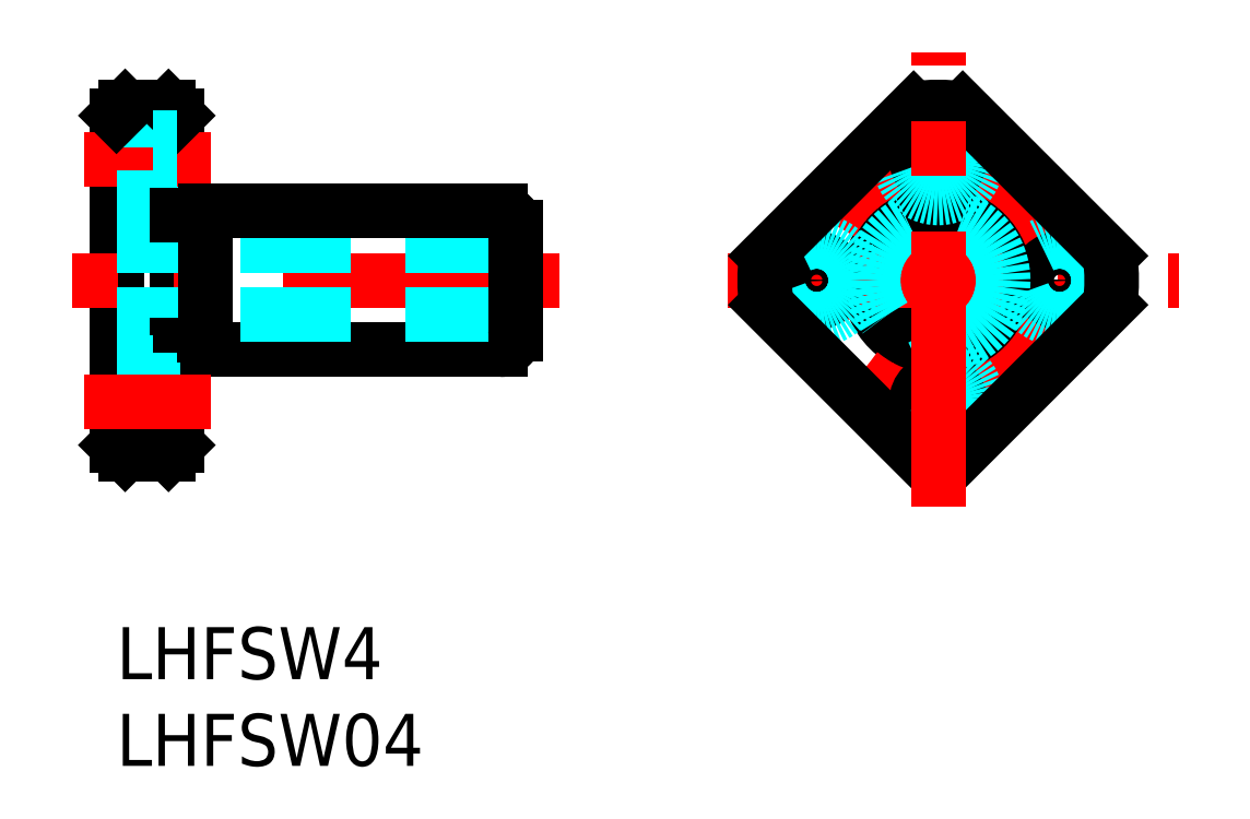
<metadata>
{"format":"dxf","ext":"dxf","renderer":"ezdxf+matplotlib","layout":"modelspace","background":"white","min_lineweight":24,"dpi":150}
</metadata>
<code>
0
SECTION
2
ENTITIES
0
INSERT
8
MSM_CONTINUOUS
2
*U26
10
0
20
0
30
0
0
INSERT
8
MSM_CONTINUOUS
2
*U27
10
0
20
0
30
0
0
LINE
8
MSM_CONTINUOUS
10
6e-16
20
10.5
30
0
11
-1.131e-13
21
29.5
31
0
0
LINE
8
MSM_CONTINUOUS
10
3.5
20
10.5
30
0
11
3.5
21
29.5
31
0
0
LINE
8
MSM_CONTINUOUS
10
5.1
20
16
30
0
11
22.1
21
16
31
0
0
LINE
8
MSM_CENTER
10
25.5
20
20
30
0
11
-2.58
21
20
31
0
0
LINE
8
MSM_DASHED
10
2.1
20
29.25
30
0
11
2.1
21
24.75
31
0
0
LINE
8
MSM_DASHED
10
23
20
18
30
0
11
-4.97e-14
21
18
31
0
0
LINE
8
MSM_DASHED
10
23
20
22
30
0
11
-7.11e-14
21
22
31
0
0
LINE
8
MSM_CONTINUOUS
10
5.1
20
24
30
0
11
22.1
21
24
31
0
0
LINE
8
MSM_CENTER
10
5.42
20
27
30
0
11
-1.847
21
27
31
0
0
LINE
8
MSM_DASHED
10
2.1
20
24.75
30
0
11
6e-16
21
24.75
31
0
0
LINE
8
MSM_DASHED
10
3.5
20
25.75
30
0
11
2.1
21
25.75
31
0
0
LINE
8
MSM_CONTINUOUS
10
23
20
16.9
30
0
11
23
21
23.1
31
0
0
LINE
8
MSM_CONTINUOUS
10
3
20
30
30
0
11
0.5
21
30
31
0
0
LINE
8
MSM_DASHED
10
2.1
20
29.25
30
0
11
6e-16
21
29.25
31
0
0
LINE
8
MSM_CONTINUOUS
10
0.5
20
30
30
0
11
6e-16
21
29.5
31
0
0
LINE
8
MSM_CONTINUOUS
10
3
20
30
30
0
11
3.5
21
29.5
31
0
0
LINE
8
MSM_DASHED
10
3.5
20
28.25
30
0
11
2.1
21
28.25
31
0
0
CIRCLE
8
MSM_CONTINUOUS
10
47.36
20
20
30
0
40
2
0
CIRCLE
8
MSM_CONTINUOUS
10
47.36
20
20
30
0
40
4
0
CIRCLE
8
MSM_CENTER
10
47.36
20
20
30
0
40
7
0
LINE
8
MSM_CENTER
10
35.22
20
20
30
0
11
61.21
21
20
31
0
0
CIRCLE
8
MSM_CONTINUOUS
10
47.36
20
13
30
0
40
1.25
0
CIRCLE
8
MSM_DASHED
10
47.36
20
13
30
0
40
2.25
0
CIRCLE
8
MSM_CONTINUOUS
10
40.36
20
20
30
0
40
1.25
0
CIRCLE
8
MSM_DASHED
10
40.36
20
20
30
0
40
2.25
0
CIRCLE
8
MSM_CONTINUOUS
10
47.36
20
27
30
0
40
1.25
0
CIRCLE
8
MSM_DASHED
10
47.36
20
27
30
0
40
2.25
0
CIRCLE
8
MSM_CONTINUOUS
10
54.36
20
20
30
0
40
1.25
0
CIRCLE
8
MSM_DASHED
10
54.36
20
20
30
0
40
2.25
0
LINE
8
MSM_CONTINUOUS
10
5.1
20
16
30
0
11
5.1
21
24
31
0
0
LINE
8
MSM_CONTINUOUS
10
3.5
20
23.75
30
0
11
5.1
21
23.75
31
0
0
CIRCLE
8
MSM_DASHED
10
47.36
20
20
30
0
40
3.75
0
LINE
8
MSM_CONTINUOUS
10
3.5
20
16.25
30
0
11
5.1
21
16.25
31
0
0
LINE
8
MSM_DASHED
10
2.1
20
10.75
30
0
11
2.1
21
15.25
31
0
0
LINE
8
MSM_DASHED
10
3.5
20
14.25
30
0
11
2.1
21
14.25
31
0
0
LINE
8
MSM_DASHED
10
2.1
20
15.25
30
0
11
6e-16
21
15.25
31
0
0
LINE
8
MSM_CONTINUOUS
10
3
20
10
30
0
11
3.5
21
10.5
31
0
0
LINE
8
MSM_CONTINUOUS
10
0.5
20
10
30
0
11
6e-16
21
10.5
31
0
0
LINE
8
MSM_DASHED
10
3.5
20
11.75
30
0
11
2.1
21
11.75
31
0
0
LINE
8
MSM_DASHED
10
2.1
20
10.75
30
0
11
6e-16
21
10.75
31
0
0
LINE
8
MSM_CONTINUOUS
10
3
20
10
30
0
11
0.5
21
10
31
0
0
LINE
8
MSM_CENTER
10
5.42
20
13
30
0
11
-1.847
21
13
31
0
0
LINE
8
MSM_CONTINUOUS
10
37.46
20
21.41
30
0
11
45.94
21
29.9
31
0
0
LINE
8
MSM_CONTINUOUS
10
57.26
20
21.41
30
0
11
48.77
21
29.9
31
0
0
LINE
8
MSM_CONTINUOUS
10
57.26
20
18.59
30
0
11
48.77
21
10.1
31
0
0
LINE
8
MSM_CONTINUOUS
10
37.46
20
18.59
30
0
11
45.94
21
10.1
31
0
0
ARC
8
MSM_CONTINUOUS
10
47.36
20
20
30
0
40
10
50
171.9
51
188.1
0
ARC
8
MSM_CONTINUOUS
10
47.36
20
20
30
0
40
10
50
81.87
51
98.13
0
ARC
8
MSM_CONTINUOUS
10
47.36
20
20
30
0
40
10
50
261.9
51
278.1
0
ARC
8
MSM_CONTINUOUS
10
47.36
20
20
30
0
40
10
50
351.9
51
8.13
0
LINE
8
MSM_CENTER
10
47.36
20
6.962
30
0
11
47.36
21
33.16
31
0
0
ARC
8
MSM_CONTINUOUS
10
22.1
20
23.1
30
0
40
0.9
50
9.047e-13
51
90
0
ARC
8
MSM_CONTINUOUS
10
22.1
20
16.9
30
0
40
0.9
50
270
51
9.047e-13
0
ENDSEC
0
EOF

</code>
